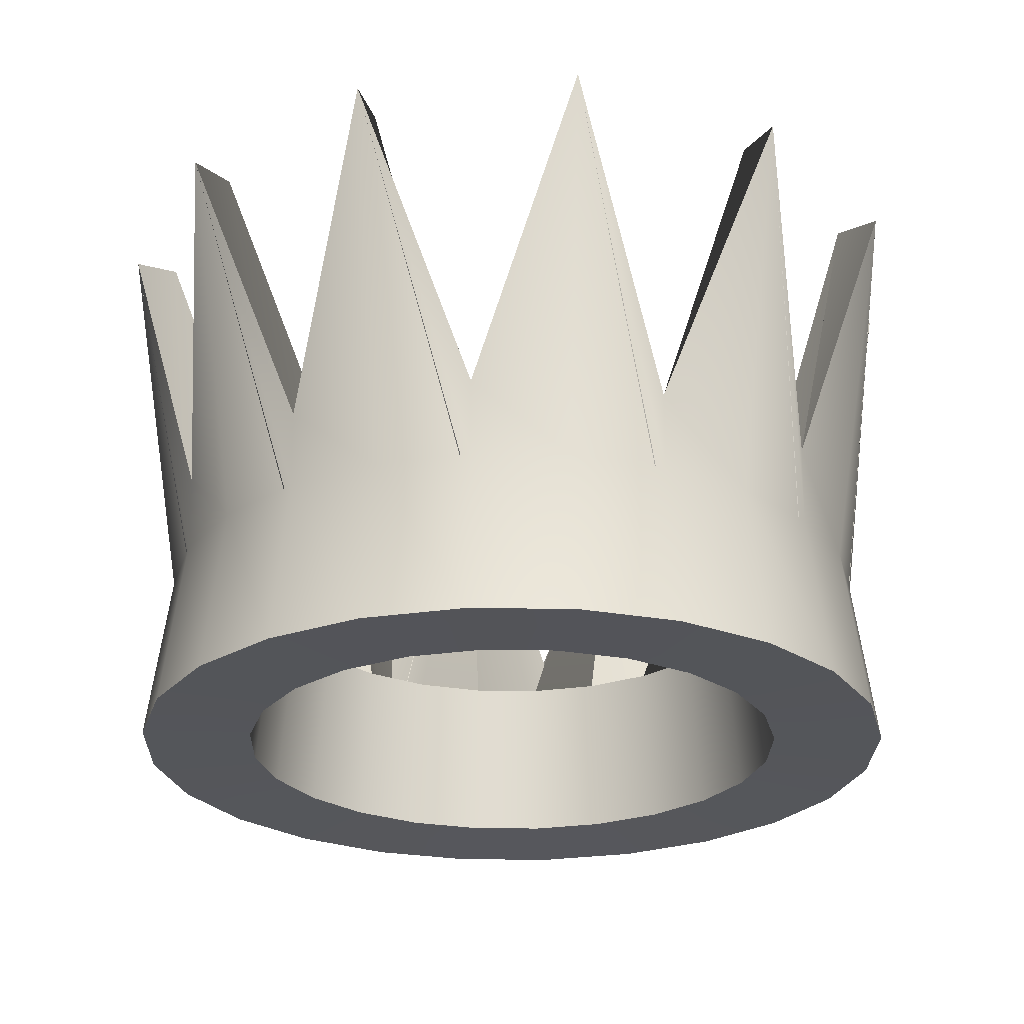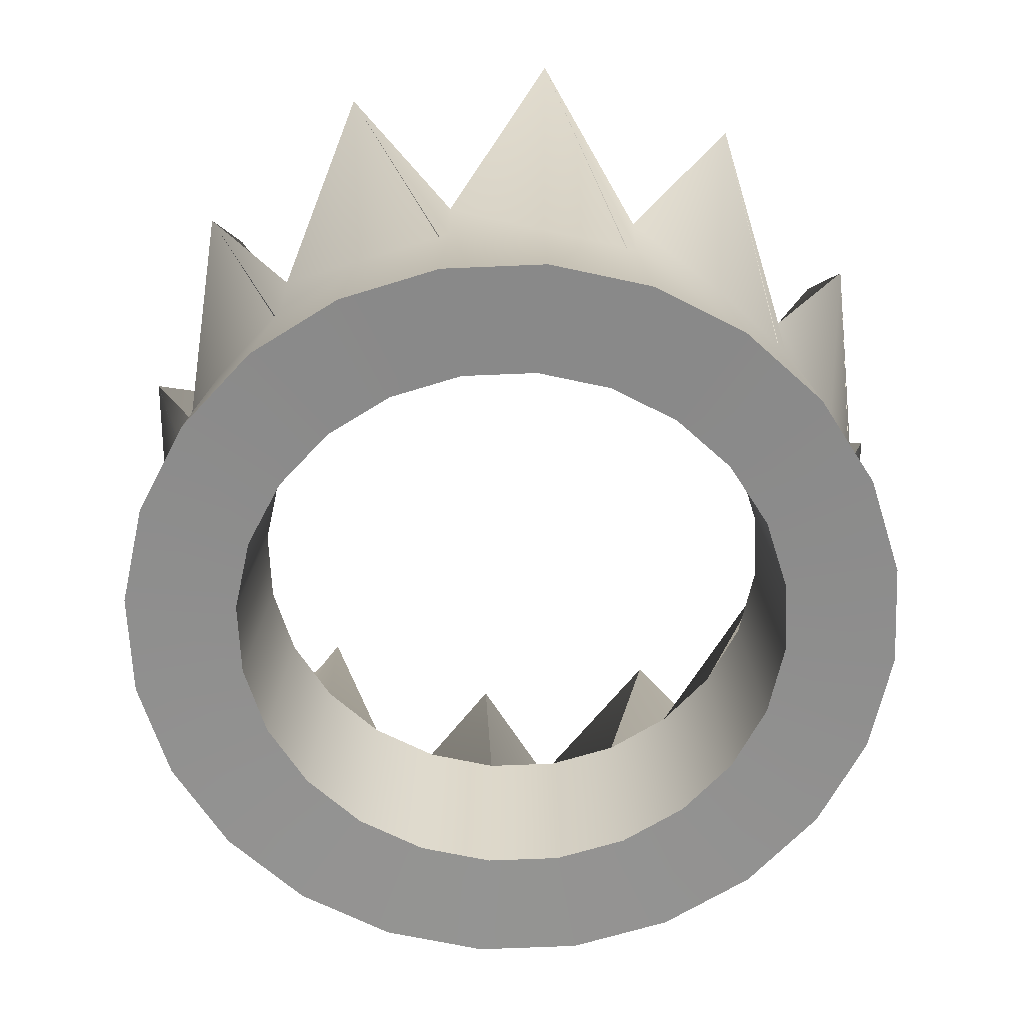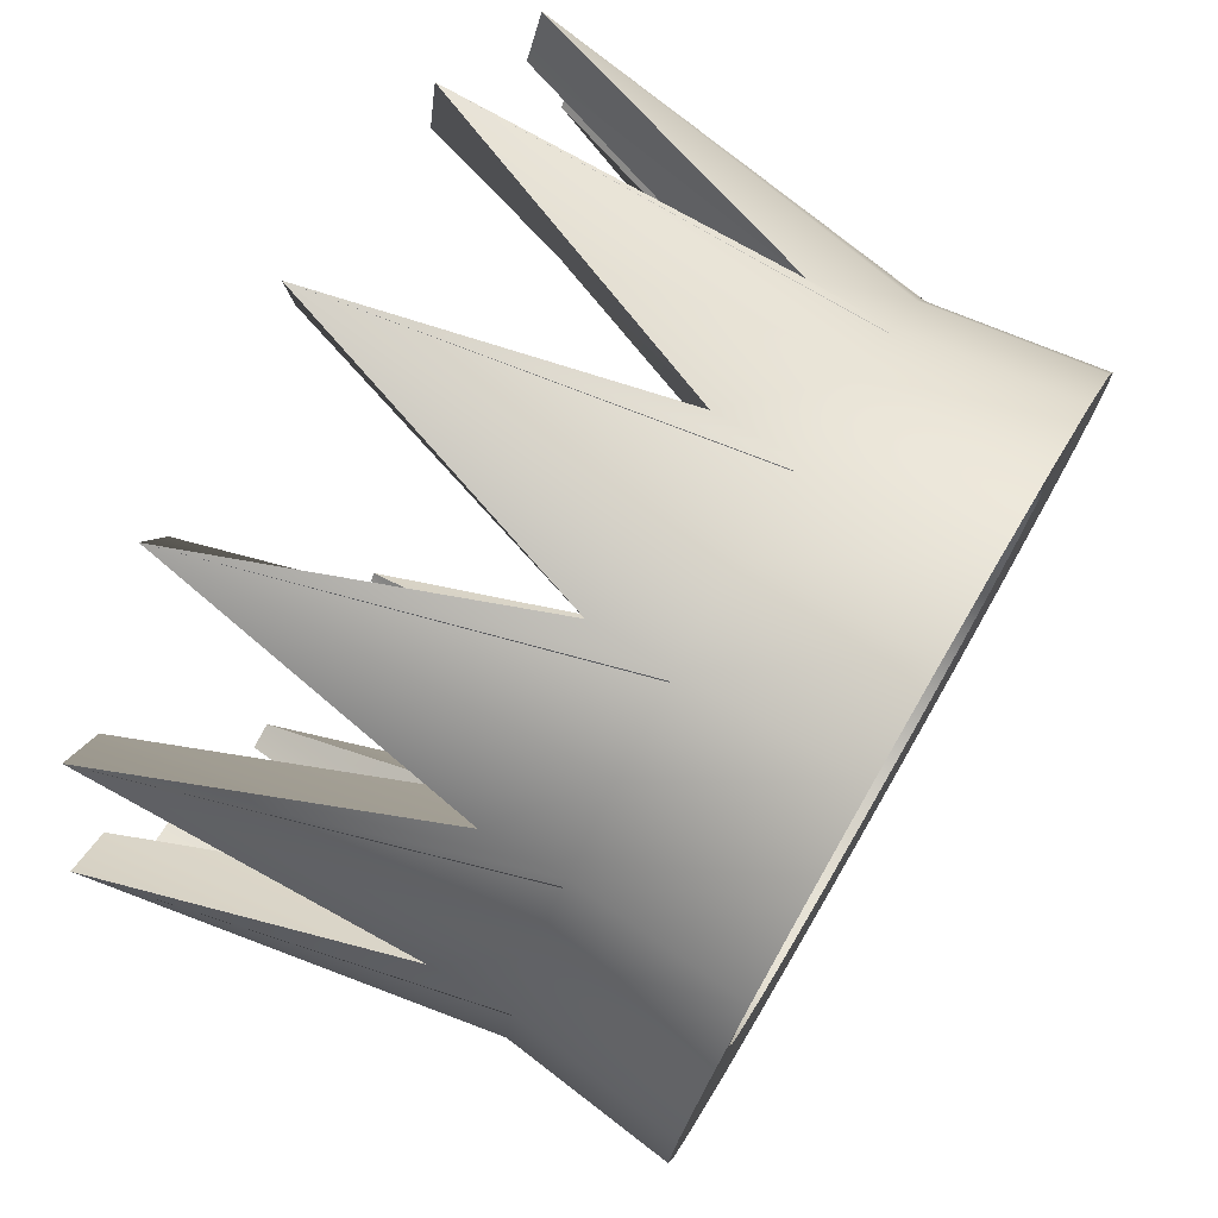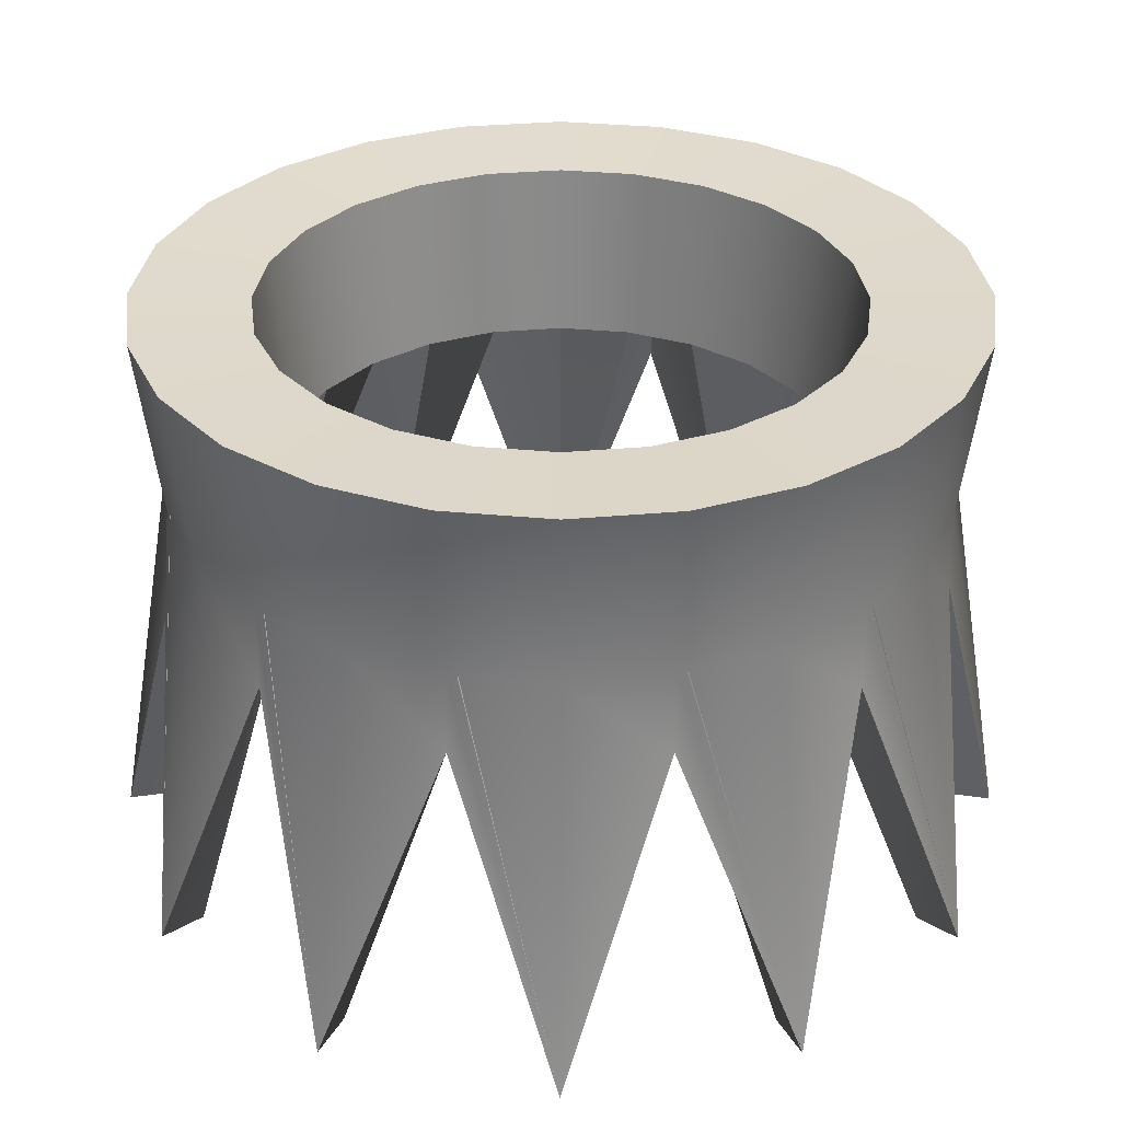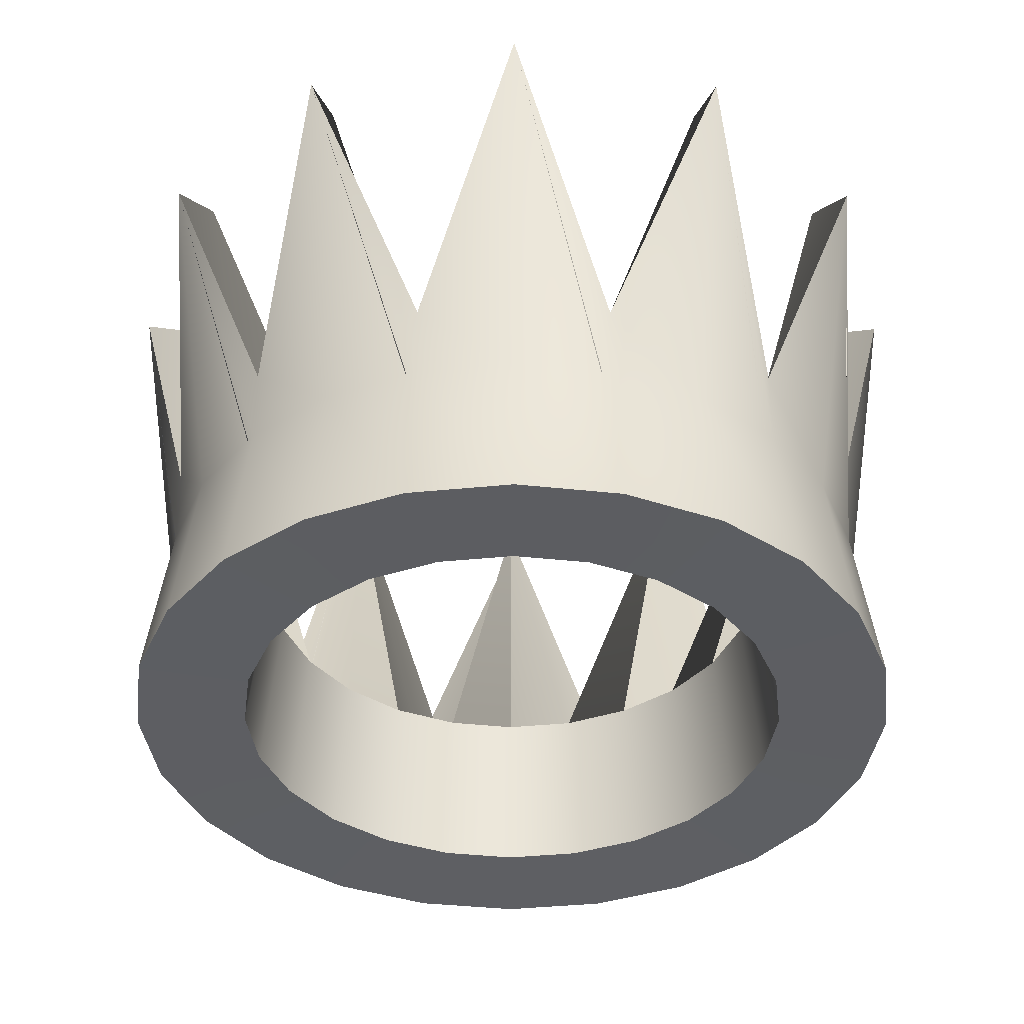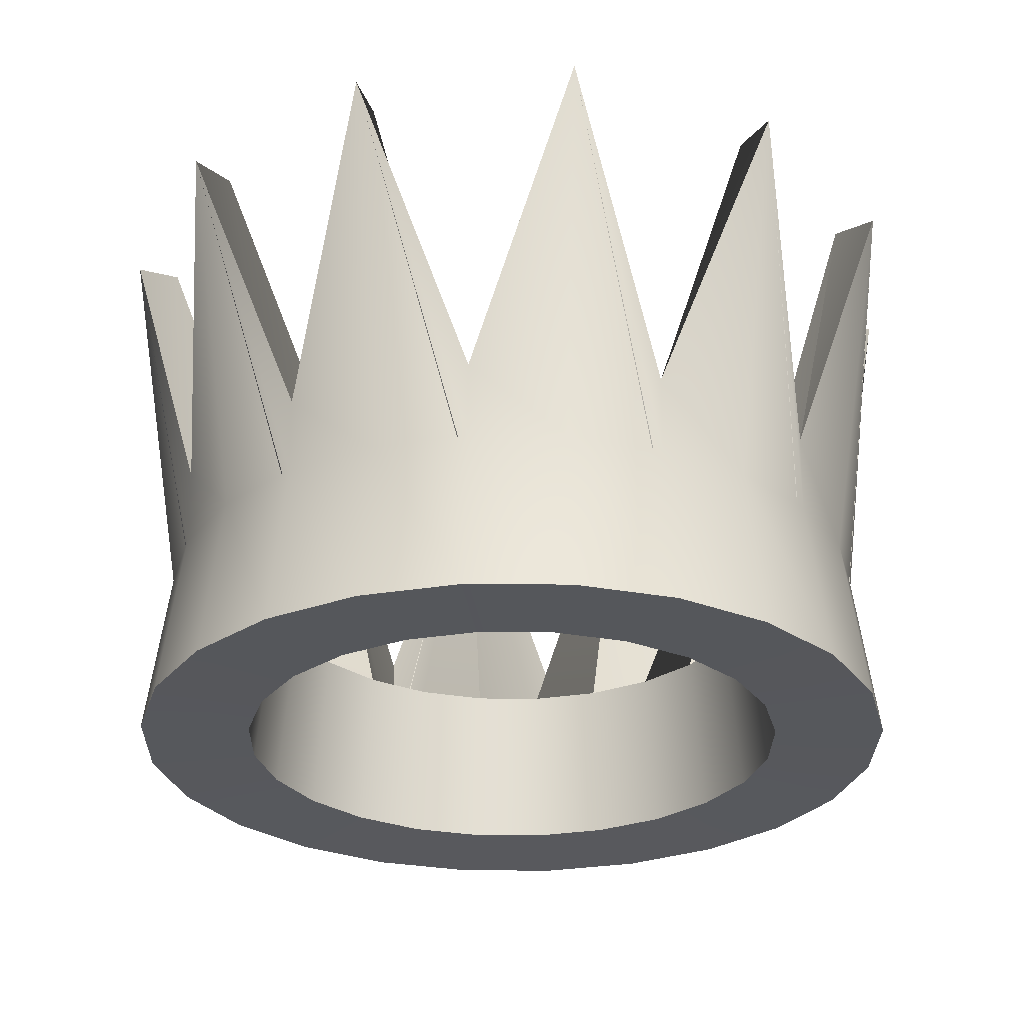
<metadata>
{"format":"obj","ext":"obj","renderer":"f3d","projection":"perspective","resolution":1024,"background":"white","views":[{"elev":-25.6,"azim":171.2,"up":"+Y"},{"elev":-65.0,"azim":-35.0,"up":"+Y"},{"elev":75.5,"azim":-59.9,"up":"+Z"},{"elev":-57.8,"azim":-0.1,"up":"+Z"},{"elev":-39.0,"azim":89.7,"up":"+Y"},{"elev":-28.3,"azim":81.6,"up":"+Y"}]}
</metadata>
<code>
o Cylinder
v -0.07039 0.003713 0.2627
v -0.136 0.003713 0.2355
v -0.1923 0.003713 0.1923
v -0.2355 0.003713 0.136
v -0.2627 0.003713 0.07039
v -0.272 0.003713 -0
v -0.2627 0.003713 -0.07039
v -0.2355 0.003713 -0.136
v -0.1923 0.003713 -0.1923
v -0.136 0.003713 -0.2355
v -0.07039 0.003713 -0.2627
v 0 0.003713 -0.272
v 0.07039 0.003713 -0.2627
v 0.136 0.003713 -0.2355
v 0.1923 0.003713 -0.1923
v 0.2355 0.003713 -0.136
v 0.2627 0.003713 -0.07039
v 0.272 0.003713 -0
v 0.2627 0.003713 0.07039
v 0.2355 0.003713 0.136
v 0.1923 0.003713 0.1923
v 0.136 0.003713 0.2355
v 0.07039 0.003713 0.2627
v 0 0.003713 0.272
v 0 0.5531 0.423
v 0.09329 0.243 0.3482
v 0.2115 0.5531 0.3664
v 0.2549 0.243 0.2549
v 0.3664 0.5531 0.2115
v 0.3482 0.243 0.09329
v 0.423 0.5531 -0
v 0.3482 0.243 -0.09329
v 0.3664 0.5531 -0.2115
v 0.2549 0.243 -0.2549
v 0.2115 0.5531 -0.3664
v 0.09329 0.243 -0.3482
v 0 0.5531 -0.423
v -0.09329 0.243 -0.3482
v -0.2115 0.5531 -0.3664
v -0.2549 0.243 -0.2549
v -0.3664 0.5531 -0.2115
v -0.3482 0.243 -0.09329
v -0.423 0.5531 -0
v -0.3482 0.243 0.09329
v -0.3664 0.5531 0.2115
v -0.2549 0.243 0.2549
v -0.2115 0.5531 0.3664
v -0.09329 0.243 0.3482
v 0 -2.3e-05 0.3808
v 0.09855 -2.3e-05 0.3678
v 0.1904 -2.3e-05 0.3298
v 0.2693 -2.3e-05 0.2693
v 0.3298 -2.3e-05 0.1904
v 0.3678 -2.3e-05 0.09855
v 0.3808 -2.3e-05 -0
v 0.3678 -2.3e-05 -0.09855
v 0.3298 -2.3e-05 -0.1904
v 0.2693 -2.3e-05 -0.2693
v 0.1904 -2.3e-05 -0.3298
v 0.09855 -2.3e-05 -0.3678
v 0 -2.3e-05 -0.3808
v -0.09855 -2.3e-05 -0.3678
v -0.1904 -2.3e-05 -0.3298
v -0.2693 -2.3e-05 -0.2693
v -0.3298 -2.3e-05 -0.1904
v -0.3678 -2.3e-05 -0.09855
v -0.3808 -2.3e-05 -0
v -0.3678 -2.3e-05 0.09855
v -0.3298 -2.3e-05 0.1904
v -0.2693 -2.3e-05 0.2693
v -0.1904 -2.3e-05 0.3298
v -0.09855 -2.3e-05 0.3678
v 0.09129 0.1252 0.3407
v 0 0.5467 0.3808
v 0.1904 0.5467 0.3298
v 0.2495 0.1252 0.2495
v 0.3298 0.5467 0.1904
v 0.3407 0.1252 0.09129
v 0.3808 0.5467 -0
v 0.3407 0.1252 -0.09129
v 0.3298 0.5467 -0.1904
v 0.2495 0.1252 -0.2495
v 0.1904 0.5467 -0.3298
v 0.09129 0.1252 -0.3407
v 0 0.5467 -0.3808
v -0.09129 0.1252 -0.3407
v -0.1904 0.5467 -0.3298
v -0.2495 0.1252 -0.2495
v -0.3298 0.5467 -0.1904
v -0.3407 0.1252 -0.09129
v -0.3808 0.5467 -0
v -0.3407 0.1252 0.09129
v -0.3298 0.5467 0.1904
v -0.2495 0.1252 0.2495
v -0.1904 0.5467 0.3298
v -0.09129 0.1252 0.3407
v 0 0.1663 0.3592
v 0.09296 0.1663 0.3469
v 0.1796 0.1663 0.311
v 0.254 0.1663 0.254
v 0.311 0.1663 0.1796
v 0.3469 0.1663 0.09296
v 0.3592 0.1663 -0
v 0.3469 0.1663 -0.09296
v 0.311 0.1663 -0.1796
v 0.254 0.1663 -0.254
v 0.1796 0.1663 -0.311
v 0.09296 0.1663 -0.3469
v 0 0.1663 -0.3592
v -0.09296 0.1663 -0.3469
v -0.1796 0.1663 -0.311
v -0.254 0.1663 -0.254
v -0.311 0.1663 -0.1796
v -0.3469 0.1663 -0.09296
v -0.3592 0.1663 -0
v -0.3469 0.1663 0.09296
v -0.311 0.1663 0.1796
v -0.254 0.1663 0.254
v -0.1796 0.1663 0.311
v -0.09296 0.1663 0.3469
v 0.06639 0.1663 0.2478
v 0 0.1663 0.2565
v 0.1283 0.1663 0.2222
v 0.1814 0.1663 0.1814
v 0.2222 0.1663 0.1283
v 0.2478 0.1663 0.06639
v 0.2565 0.1663 -0
v 0.2478 0.1663 -0.06639
v 0.2222 0.1663 -0.1283
v 0.1814 0.1663 -0.1814
v 0.1283 0.1663 -0.2222
v 0.06639 0.1663 -0.2478
v 0 0.1663 -0.2565
v -0.06639 0.1663 -0.2478
v -0.1283 0.1663 -0.2222
v -0.1814 0.1663 -0.1814
v -0.2222 0.1663 -0.1283
v -0.2478 0.1663 -0.06639
v -0.2565 0.1663 -0
v -0.2478 0.1663 0.06639
v -0.2222 0.1663 0.1283
v -0.1814 0.1663 0.1814
v -0.1283 0.1663 0.2222
v -0.06639 0.1663 0.2478
f 25 97 98 26
f 26 98 99 27
f 27 99 100 28
f 28 100 101 29
f 29 101 102 30
f 30 102 103 31
f 31 103 104 32
f 32 104 105 33
f 33 105 106 34
f 34 106 107 35
f 35 107 108 36
f 36 108 109 37
f 37 109 110 38
f 38 110 111 39
f 39 111 112 40
f 40 112 113 41
f 41 113 114 42
f 42 114 115 43
f 43 115 116 44
f 44 116 117 45
f 45 117 118 46
f 46 118 119 47
f 47 119 120 48
f 48 120 97 25
f 24 23 50 49
f 73 74 25 26
f 23 22 51 50
f 75 73 26 27
f 22 21 52 51
f 76 75 27 28
f 21 20 53 52
f 77 76 28 29
f 20 19 54 53
f 78 77 29 30
f 19 18 55 54
f 79 78 30 31
f 18 17 56 55
f 80 79 31 32
f 17 16 57 56
f 81 80 32 33
f 16 15 58 57
f 82 81 33 34
f 15 14 59 58
f 83 82 34 35
f 14 13 60 59
f 84 83 35 36
f 13 12 61 60
f 85 84 36 37
f 12 11 62 61
f 86 85 37 38
f 11 10 63 62
f 87 86 38 39
f 10 9 64 63
f 88 87 39 40
f 9 8 65 64
f 89 88 40 41
f 8 7 66 65
f 90 89 41 42
f 7 6 67 66
f 91 90 42 43
f 6 5 68 67
f 92 91 43 44
f 5 4 69 68
f 93 92 44 45
f 4 3 70 69
f 94 93 45 46
f 3 2 71 70
f 95 94 46 47
f 2 1 72 71
f 96 95 47 48
f 1 24 49 72
f 74 96 48 25
f 74 73 121 122
f 73 75 123 121
f 75 76 124 123
f 76 77 125 124
f 77 78 126 125
f 78 79 127 126
f 79 80 128 127
f 80 81 129 128
f 81 82 130 129
f 82 83 131 130
f 83 84 132 131
f 84 85 133 132
f 85 86 134 133
f 86 87 135 134
f 87 88 136 135
f 88 89 137 136
f 89 90 138 137
f 90 91 139 138
f 91 92 140 139
f 92 93 141 140
f 93 94 142 141
f 94 95 143 142
f 95 96 144 143
f 96 74 122 144
f 97 49 50 98
f 98 50 51 99
f 99 51 52 100
f 100 52 53 101
f 101 53 54 102
f 102 54 55 103
f 103 55 56 104
f 104 56 57 105
f 105 57 58 106
f 106 58 59 107
f 107 59 60 108
f 108 60 61 109
f 109 61 62 110
f 110 62 63 111
f 111 63 64 112
f 112 64 65 113
f 113 65 66 114
f 114 66 67 115
f 115 67 68 116
f 116 68 69 117
f 117 69 70 118
f 118 70 71 119
f 119 71 72 120
f 120 72 49 97
f 121 23 24 122
f 123 22 23 121
f 124 21 22 123
f 125 20 21 124
f 126 19 20 125
f 127 18 19 126
f 128 17 18 127
f 129 16 17 128
f 130 15 16 129
f 131 14 15 130
f 132 13 14 131
f 133 12 13 132
f 134 11 12 133
f 135 10 11 134
f 136 9 10 135
f 137 8 9 136
f 138 7 8 137
f 139 6 7 138
f 140 5 6 139
f 141 4 5 140
f 142 3 4 141
f 143 2 3 142
f 144 1 2 143
f 122 24 1 144

</code>
